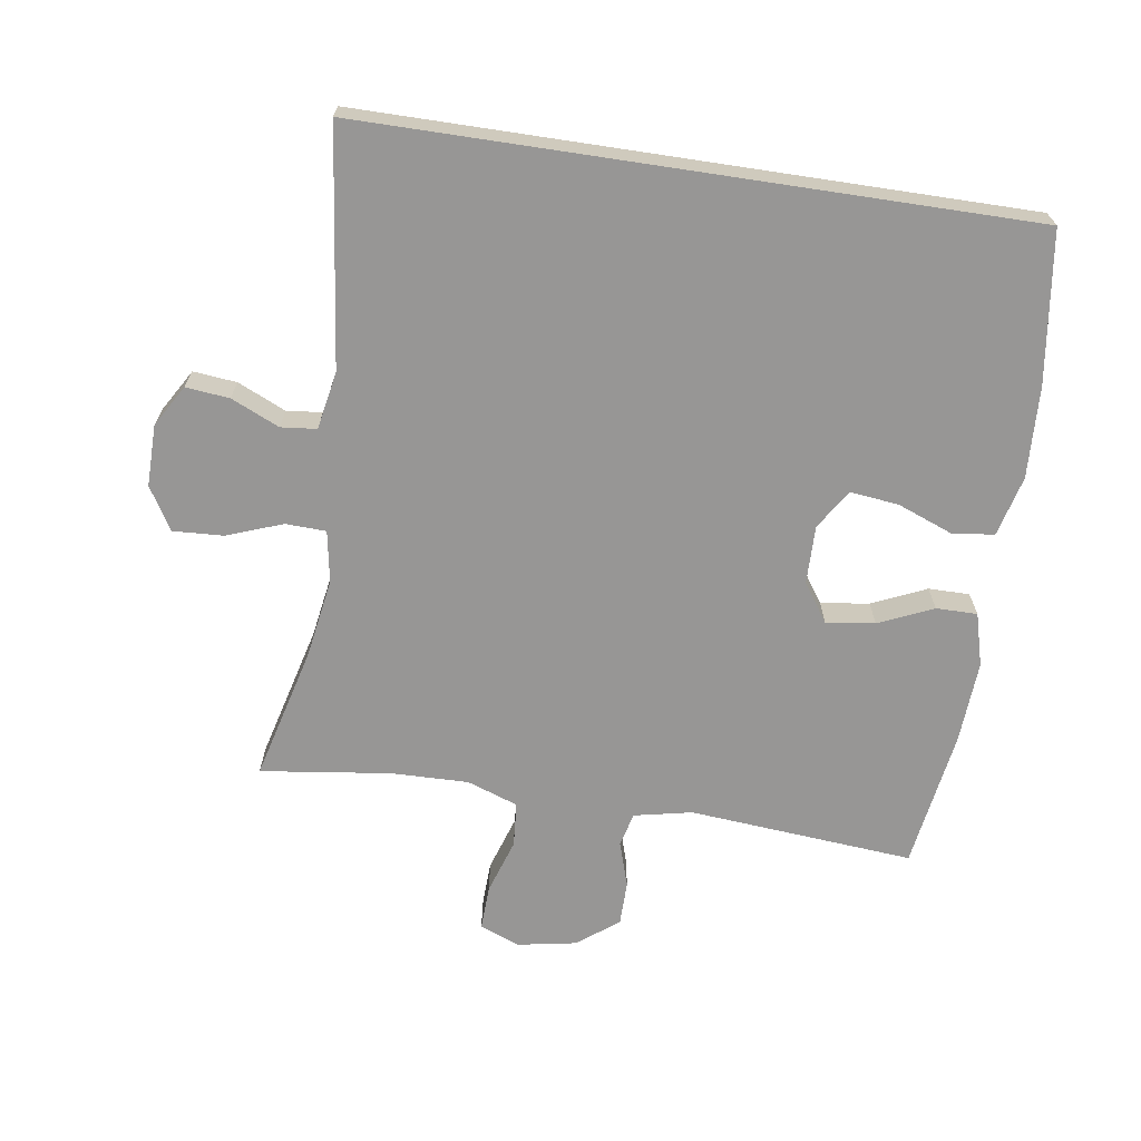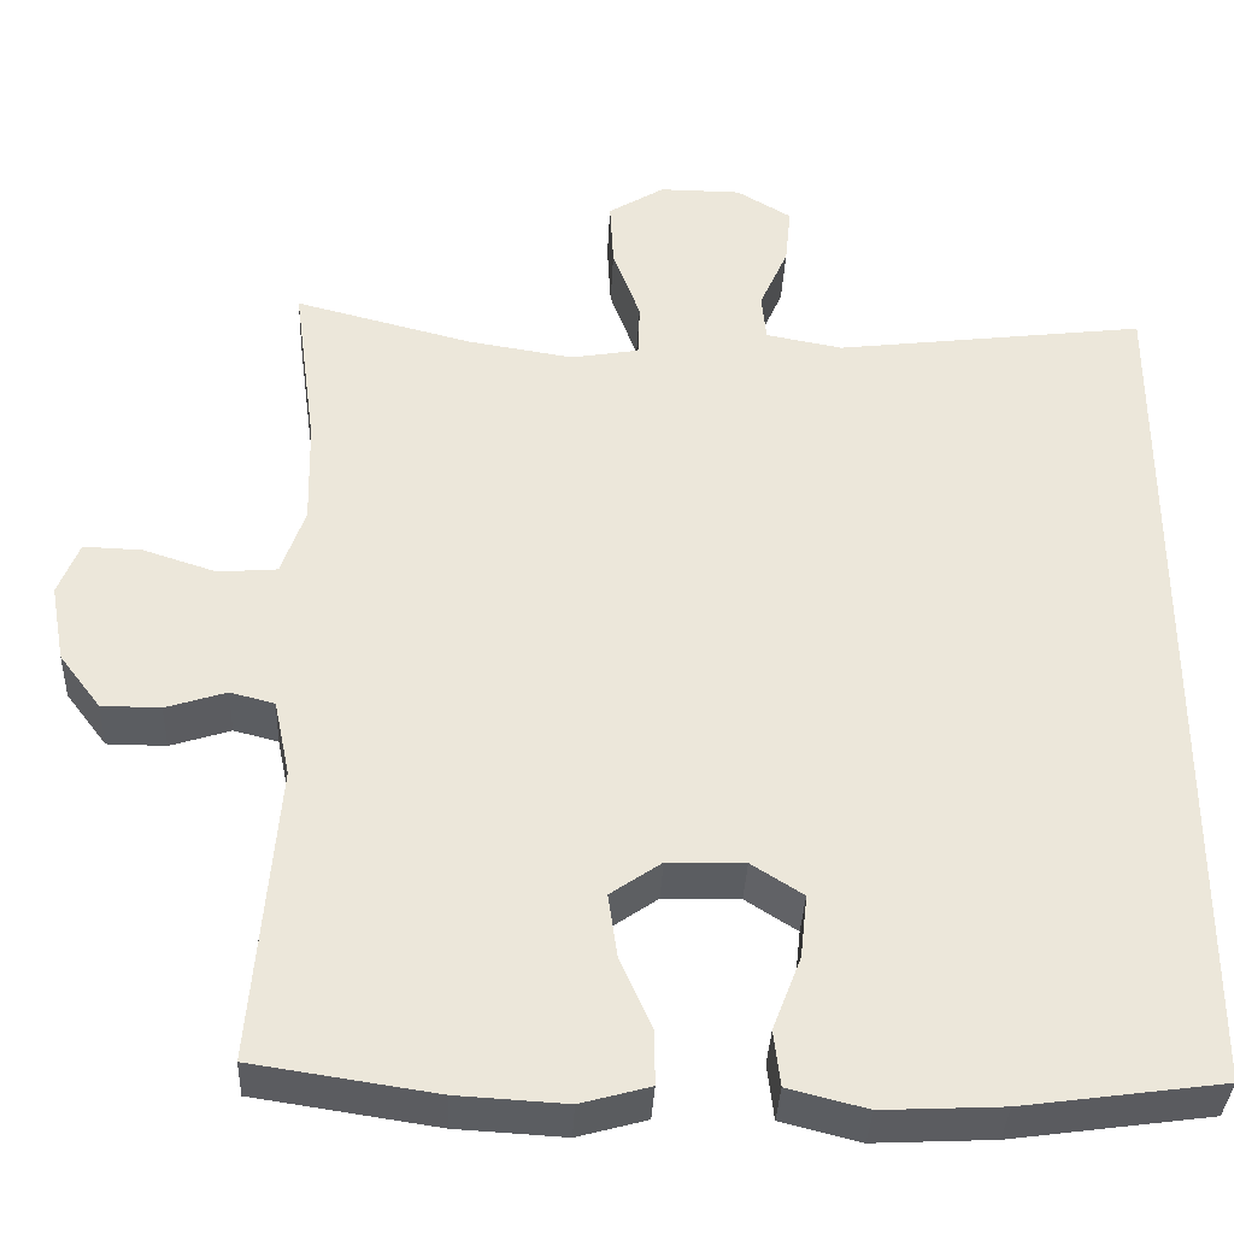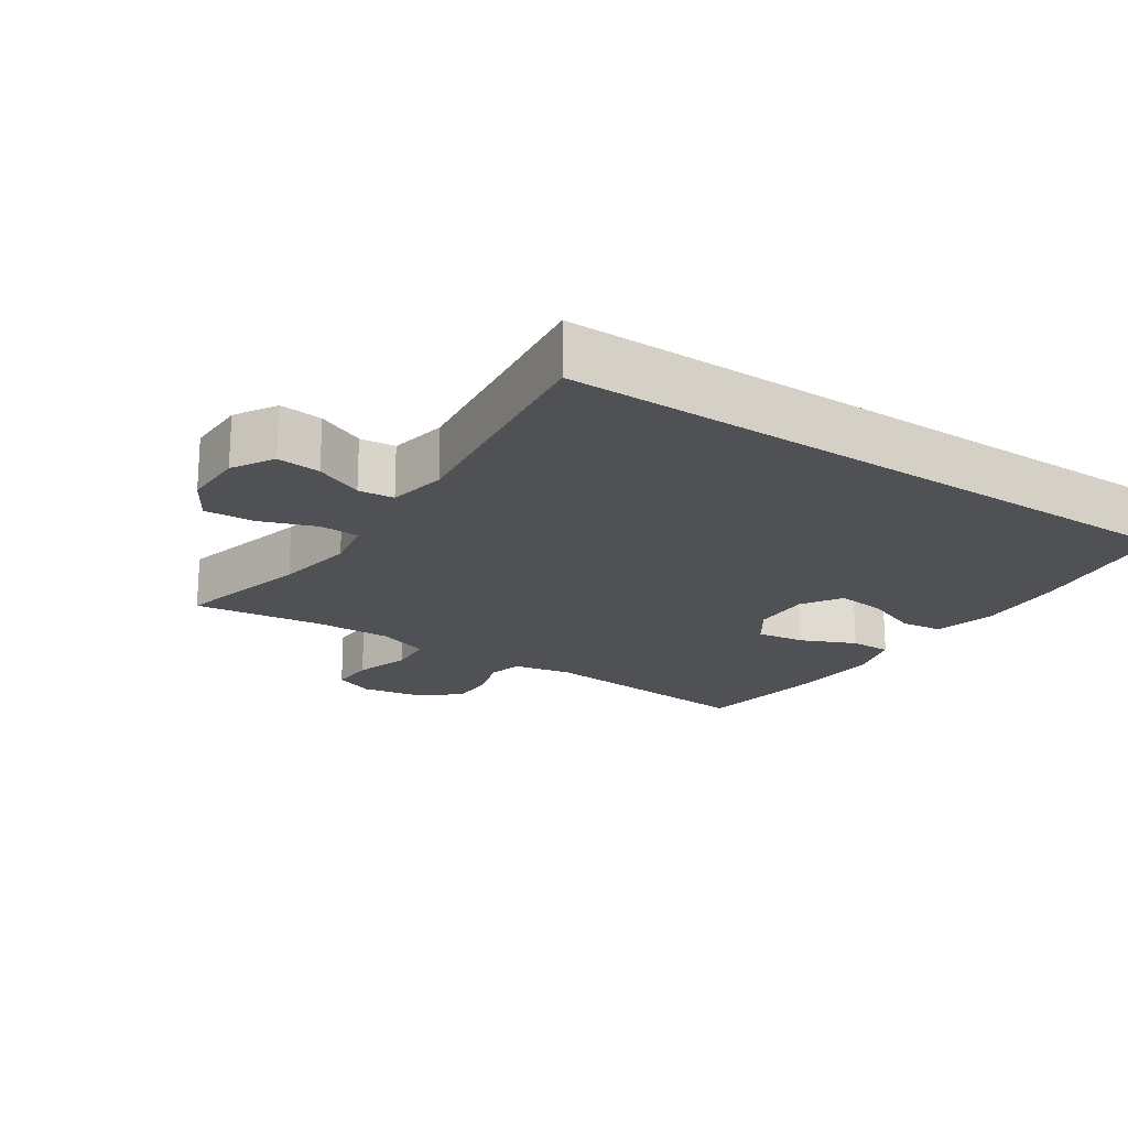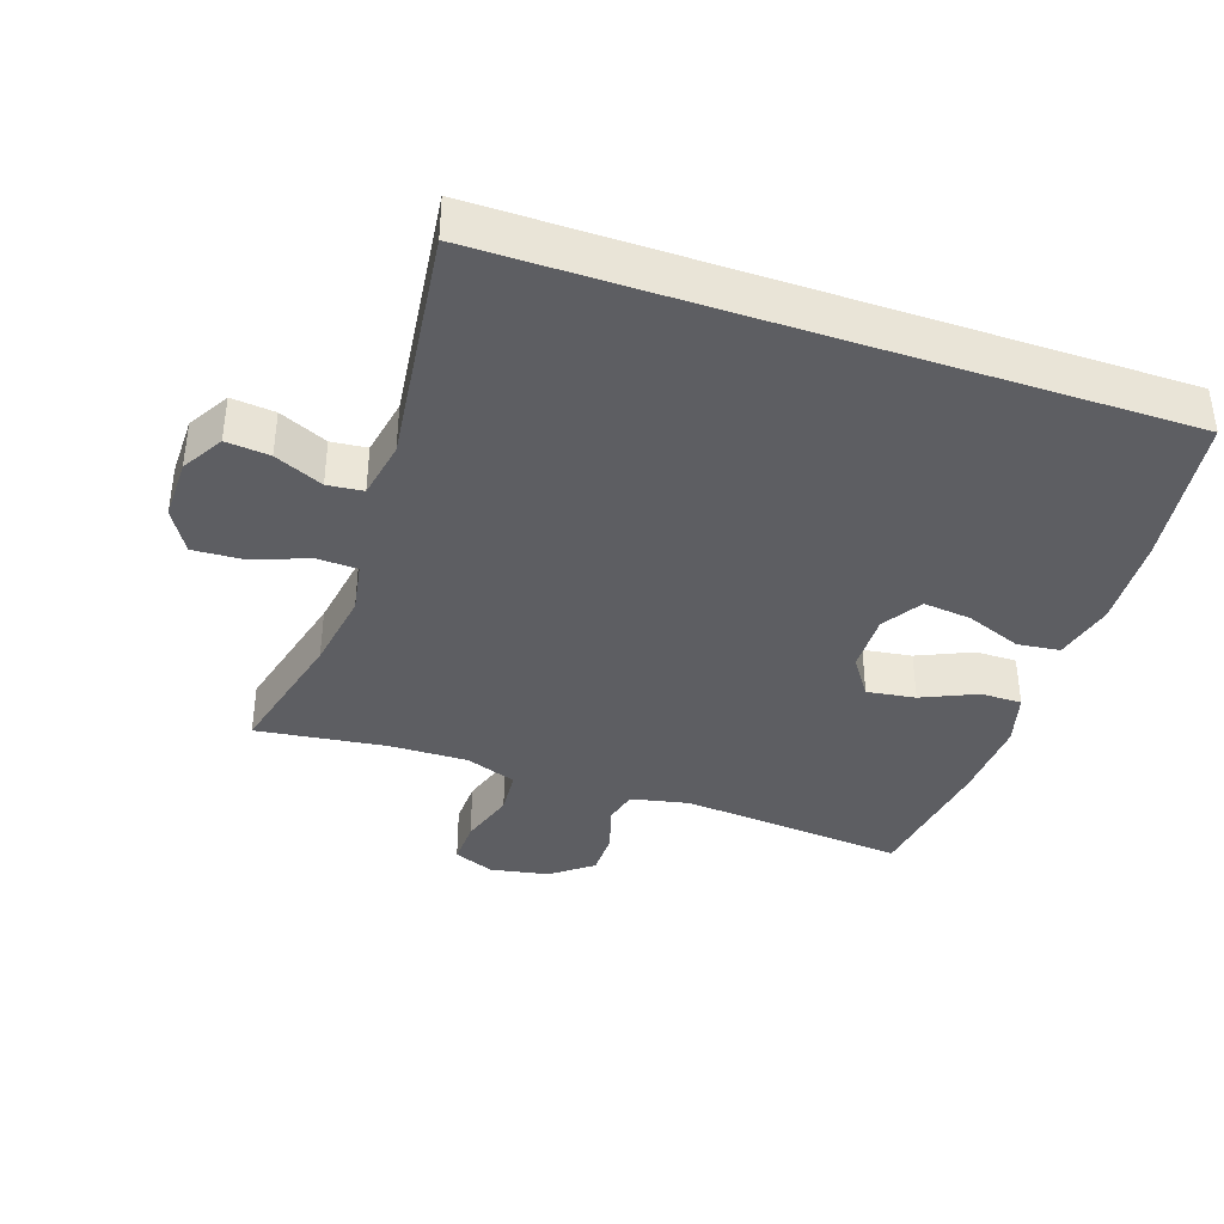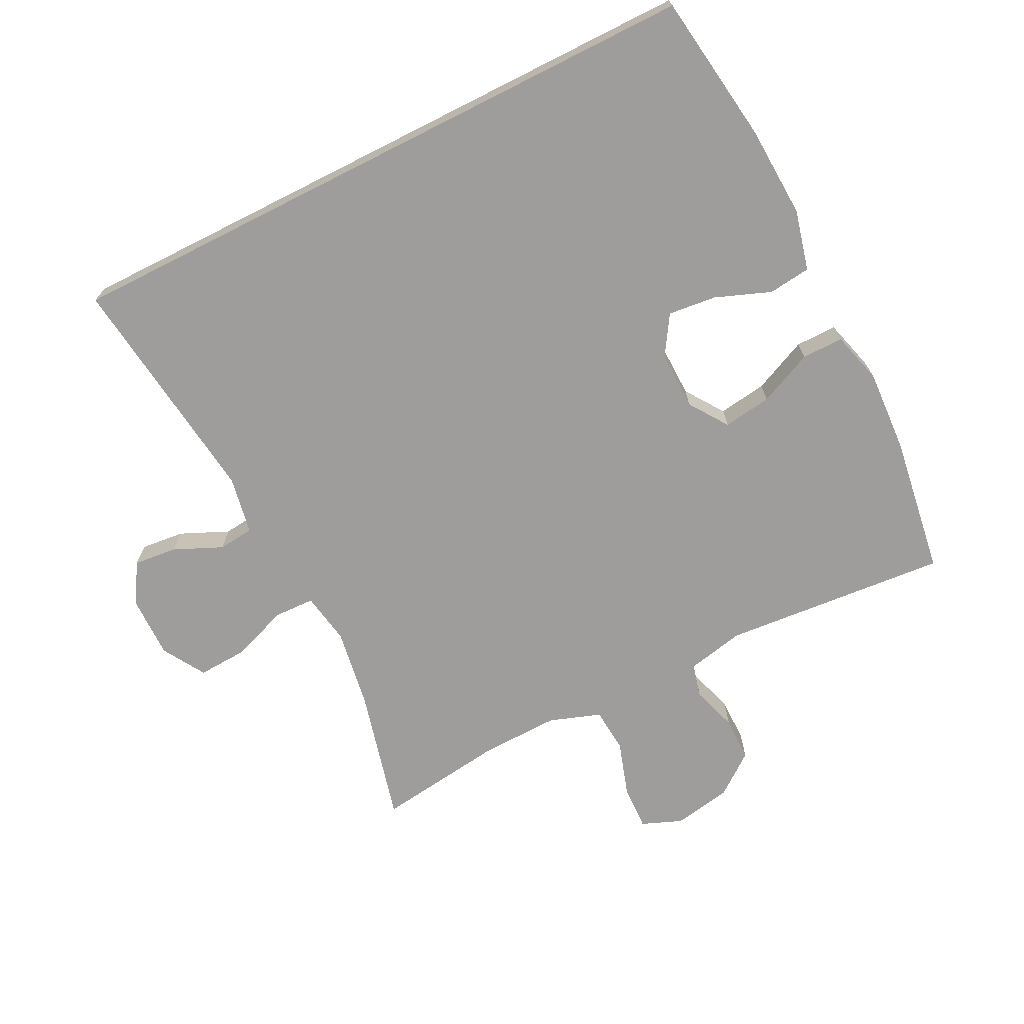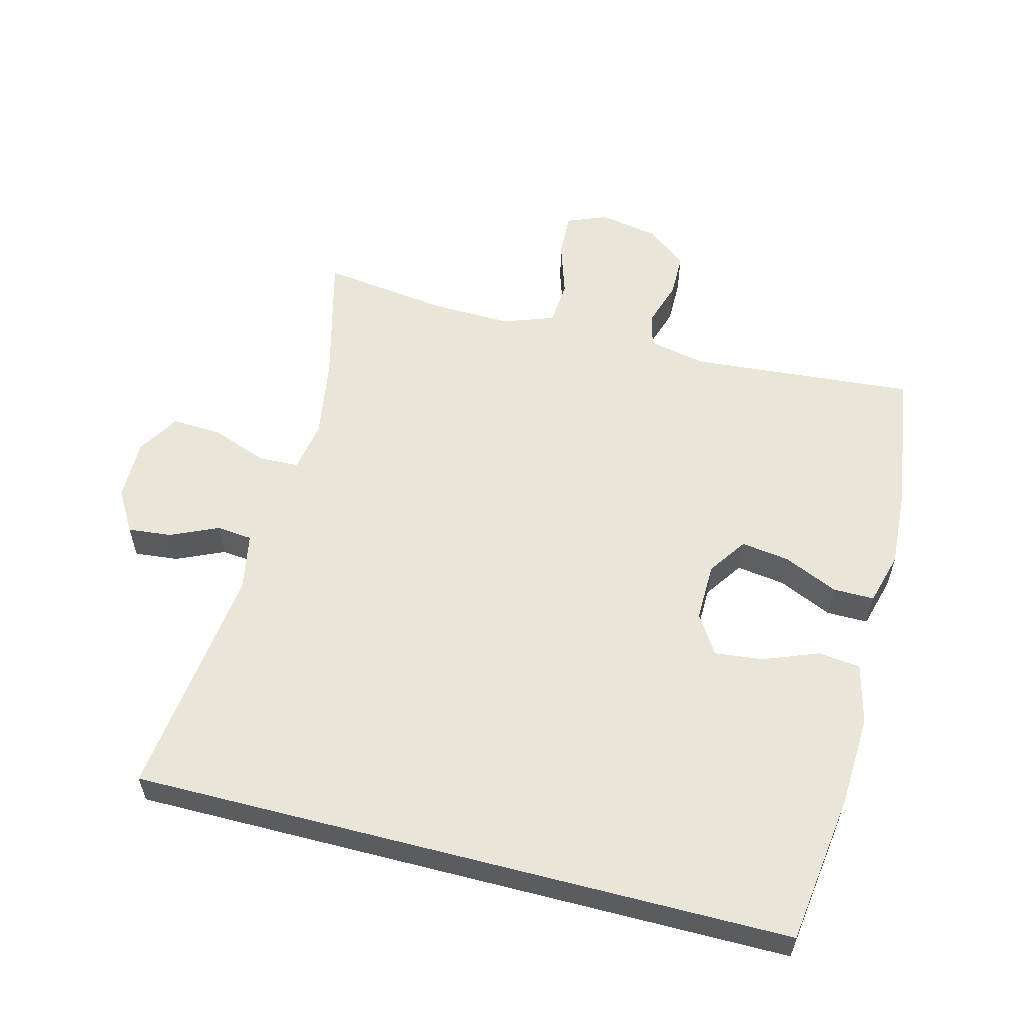
<metadata>
{"format":"obj","ext":"obj","renderer":"f3d","projection":"perspective","resolution":1024,"background":"white","views":[{"elev":-67.8,"azim":81.4,"up":"+Y"},{"elev":-35.6,"azim":-2.6,"up":"+Z"},{"elev":-19.9,"azim":56.2,"up":"+Y"},{"elev":-38.8,"azim":71.3,"up":"+Y"},{"elev":-70.4,"azim":116.8,"up":"+Y"},{"elev":57.7,"azim":104.5,"up":"+Y"}]}
</metadata>
<code>
o path10366
v -0.2648 0.0375 -0.5469
v -0.1395 0.0375 -0.5541
v -0.05968 0.0375 -0.5321
v -0.06 0.0375 -0.4694
v -0.09694 0.0375 -0.3869
v -0.1074 0.0375 -0.3133
v -0.04884 0.0375 -0.2729
v 0.03996 0.0375 -0.2712
v 0.09967 0.0375 -0.3092
v 0.09156 0.0375 -0.3826
v 0.05923 0.0375 -0.4664
v 0.06683 0.0375 -0.5307
v 0.1582 0.0375 -0.5536
v 0.2963 0.0375 -0.5468
v 0.526 0.0375 -0.5151
v 0.526 0.0375 0.4868
v 0.1685 0.0375 0.4426
v 0.0806 0.0375 0.4589
v 0.075 0.0375 0.513
v 0.1076 0.0375 0.5862
v 0.1143 0.0375 0.6524
v 0.05145 0.0375 0.6895
v -0.04192 0.0375 0.6904
v -0.1063 0.0375 0.6515
v -0.1022 0.0375 0.5757
v -0.0707 0.0375 0.4904
v -0.0729 0.0375 0.429
v -0.1511 0.0375 0.4155
v -0.2724 0.0375 0.4349
v -0.4757 0.0375 0.4868
v -0.4497 0.0375 0.2899
v -0.447 0.0375 0.1719
v -0.4743 0.0375 0.09422
v -0.5423 0.0375 0.08871
v -0.6264 0.0375 0.1158
v -0.6937 0.0375 0.1182
v -0.7181 0.0375 0.05724
v -0.7018 0.0375 -0.03157
v -0.6542 0.0375 -0.09398
v -0.5864 0.0375 -0.09447
v -0.5169 0.0375 -0.07229
v -0.4657 0.0375 -0.08536
v -0.4472 0.0375 -0.1733
v -0.4757 0.0375 -0.5151
v -0.2648 -0.0375 -0.5469
v -0.1395 -0.0375 -0.5541
v -0.05968 -0.0375 -0.5321
v -0.06 -0.0375 -0.4694
v -0.09694 -0.0375 -0.3869
v -0.1074 -0.0375 -0.3133
v -0.04884 -0.0375 -0.2729
v 0.03996 -0.0375 -0.2712
v 0.09967 -0.0375 -0.3092
v 0.09156 -0.0375 -0.3826
v 0.05923 -0.0375 -0.4664
v 0.06683 -0.0375 -0.5307
v 0.1582 -0.0375 -0.5536
v 0.2963 -0.0375 -0.5468
v 0.526 -0.0375 -0.5151
v 0.526 -0.0375 0.4868
v 0.1685 -0.0375 0.4426
v 0.0806 -0.0375 0.4589
v 0.075 -0.0375 0.513
v 0.1076 -0.0375 0.5862
v 0.1143 -0.0375 0.6524
v 0.05145 -0.0375 0.6895
v -0.04192 -0.0375 0.6904
v -0.1063 -0.0375 0.6515
v -0.1022 -0.0375 0.5757
v -0.0707 -0.0375 0.4904
v -0.0729 -0.0375 0.429
v -0.1511 -0.0375 0.4155
v -0.2724 -0.0375 0.4349
v -0.4757 -0.0375 0.4868
v -0.4497 -0.0375 0.2899
v -0.447 -0.0375 0.1719
v -0.4743 -0.0375 0.09422
v -0.5423 -0.0375 0.08871
v -0.6264 -0.0375 0.1158
v -0.6937 -0.0375 0.1182
v -0.7181 -0.0375 0.05724
v -0.7018 -0.0375 -0.03157
v -0.6542 -0.0375 -0.09398
v -0.5864 -0.0375 -0.09447
v -0.5169 -0.0375 -0.07229
v -0.4657 -0.0375 -0.08536
v -0.4472 -0.0375 -0.1733
v -0.4757 -0.0375 -0.5151
v -0.6937 0.0375 0.1182
v -0.6937 0.0375 0.1182
v -0.7181 0.0375 0.05724
v -0.7018 0.0375 -0.03157
v -0.6542 0.0375 -0.09398
v -0.6264 0.0375 0.1158
v -0.5864 0.0375 -0.09447
v -0.5423 0.0375 0.08871
v -0.5169 0.0375 -0.07229
v -0.4743 0.0375 0.09422
v -0.4743 0.0375 0.09422
v -0.4657 0.0375 -0.08536
v -0.4657 0.0375 -0.08536
v -0.447 0.0375 0.1719
v -0.4472 0.0375 -0.1733
v -0.4757 0.0375 0.4868
v -0.4757 0.0375 0.4868
v -0.4497 0.0375 0.2899
v -0.4757 0.0375 -0.5151
v -0.4757 0.0375 -0.5151
v -0.2724 0.0375 0.4349
v -0.2648 0.0375 -0.5469
v -0.1511 0.0375 0.4155
v -0.1395 0.0375 -0.5541
v -0.0729 0.0375 0.429
v -0.0729 0.0375 0.429
v -0.09694 0.0375 -0.3869
v -0.1074 0.0375 -0.3133
v -0.1074 0.0375 -0.3133
v -0.05968 0.0375 -0.5321
v -0.05968 0.0375 -0.5321
v -0.04884 0.0375 -0.2729
v -0.04192 0.0375 0.6904
v -0.1063 0.0375 0.6515
v -0.1063 0.0375 0.6515
v -0.1022 0.0375 0.5757
v -0.0707 0.0375 0.4904
v -0.06 0.0375 -0.4694
v 0.03996 0.0375 -0.2712
v 0.05145 0.0375 0.6895
v 0.09967 0.0375 -0.3092
v 0.09967 0.0375 -0.3092
v 0.1143 0.0375 0.6524
v 0.1143 0.0375 0.6524
v 0.09156 0.0375 -0.3826
v 0.05923 0.0375 -0.4664
v 0.06683 0.0375 -0.5307
v 0.06683 0.0375 -0.5307
v 0.1582 0.0375 -0.5536
v 0.1076 0.0375 0.5862
v 0.075 0.0375 0.513
v 0.0806 0.0375 0.4589
v 0.0806 0.0375 0.4589
v 0.1685 0.0375 0.4426
v 0.2963 0.0375 -0.5468
v 0.526 0.0375 0.4868
v 0.526 0.0375 0.4868
v 0.526 0.0375 -0.5151
v 0.526 0.0375 -0.5151
v -0.6937 -0.0375 0.1182
v -0.6937 -0.0375 0.1182
v -0.7181 -0.0375 0.05724
v -0.7018 -0.0375 -0.03157
v -0.6542 -0.0375 -0.09398
v -0.6264 -0.0375 0.1158
v -0.5864 -0.0375 -0.09447
v -0.5423 -0.0375 0.08871
v -0.5169 -0.0375 -0.07229
v -0.4743 -0.0375 0.09422
v -0.4743 -0.0375 0.09422
v -0.4657 -0.0375 -0.08536
v -0.4657 -0.0375 -0.08536
v -0.447 -0.0375 0.1719
v -0.4472 -0.0375 -0.1733
v -0.4757 -0.0375 0.4868
v -0.4757 -0.0375 0.4868
v -0.4497 -0.0375 0.2899
v -0.4757 -0.0375 -0.5151
v -0.4757 -0.0375 -0.5151
v -0.2724 -0.0375 0.4349
v -0.2648 -0.0375 -0.5469
v -0.1511 -0.0375 0.4155
v -0.1395 -0.0375 -0.5541
v -0.0729 -0.0375 0.429
v -0.0729 -0.0375 0.429
v -0.09694 -0.0375 -0.3869
v -0.1074 -0.0375 -0.3133
v -0.1074 -0.0375 -0.3133
v -0.05968 -0.0375 -0.5321
v -0.05968 -0.0375 -0.5321
v -0.04884 -0.0375 -0.2729
v -0.04192 -0.0375 0.6904
v -0.1063 -0.0375 0.6515
v -0.1063 -0.0375 0.6515
v -0.1022 -0.0375 0.5757
v -0.0707 -0.0375 0.4904
v -0.06 -0.0375 -0.4694
v 0.03996 -0.0375 -0.2712
v 0.05145 -0.0375 0.6895
v 0.09967 -0.0375 -0.3092
v 0.09967 -0.0375 -0.3092
v 0.1143 -0.0375 0.6524
v 0.1143 -0.0375 0.6524
v 0.09156 -0.0375 -0.3826
v 0.05923 -0.0375 -0.4664
v 0.06683 -0.0375 -0.5307
v 0.06683 -0.0375 -0.5307
v 0.1582 -0.0375 -0.5536
v 0.1076 -0.0375 0.5862
v 0.075 -0.0375 0.513
v 0.0806 -0.0375 0.4589
v 0.0806 -0.0375 0.4589
v 0.1685 -0.0375 0.4426
v 0.2963 -0.0375 -0.5468
v 0.526 -0.0375 0.4868
v 0.526 -0.0375 0.4868
v 0.526 -0.0375 -0.5151
v 0.526 -0.0375 -0.5151
f 179 157 159
f 196 202 192
f 150 153 148
f 156 155 154
f 174 175 169
f 190 187 197
f 194 196 193
f 192 202 188
f 161 168 165
f 188 201 186
f 186 172 179
f 155 153 151
f 197 183 198
f 205 188 202
f 184 172 199
f 169 162 166
f 162 179 159
f 154 151 152
f 154 155 151
f 159 157 156
f 179 172 170
f 187 180 197
f 185 171 177
f 201 188 203
f 179 161 157
f 184 198 183
f 183 180 181
f 169 175 162
f 179 170 161
f 193 196 192
f 203 188 205
f 174 171 185
f 165 168 163
f 180 183 197
f 175 179 162
f 156 157 155
f 171 174 169
f 161 170 168
f 198 184 199
f 151 153 150
f 199 172 201
f 201 172 186
f 90 37 81 149
f 37 38 82 81
f 38 39 83 82
f 35 36 80 79
f 39 40 84 83
f 34 35 79 78
f 40 41 85 84
f 99 34 78 158
f 41 101 160 85
f 32 33 77 76
f 42 43 87 86
f 105 31 75 164
f 43 108 167 87
f 31 32 76 75
f 29 30 74 73
f 44 1 45 88
f 28 29 73 72
f 1 2 46 45
f 114 28 72 173
f 5 117 176 49
f 2 119 178 46
f 6 7 51 50
f 23 123 182 67
f 24 25 69 68
f 25 26 70 69
f 4 5 49 48
f 3 4 48 47
f 26 27 71 70
f 7 8 52 51
f 22 23 67 66
f 8 130 189 52
f 132 22 66 191
f 10 11 55 54
f 11 136 195 55
f 12 13 57 56
f 20 21 65 64
f 19 20 64 63
f 141 19 63 200
f 17 18 62 61
f 9 10 54 53
f 13 14 58 57
f 145 17 61 204
f 147 16 60 206
f 14 15 59 58
f 120 100 98
f 137 133 143
f 91 89 94
f 97 95 96
f 115 110 116
f 131 138 128
f 135 134 137
f 133 129 143
f 102 106 109
f 129 127 142
f 127 120 113
f 96 92 94
f 138 139 124
f 146 143 129
f 125 140 113
f 110 107 103
f 103 100 120
f 95 93 92
f 95 92 96
f 100 97 98
f 120 111 113
f 128 138 121
f 126 118 112
f 142 144 129
f 120 98 102
f 125 124 139
f 124 122 121
f 110 103 116
f 120 102 111
f 134 133 137
f 144 146 129
f 115 126 112
f 106 104 109
f 121 138 124
f 116 103 120
f 97 96 98
f 112 110 115
f 102 109 111
f 139 140 125
f 92 91 94
f 140 142 113
f 142 127 113

</code>
